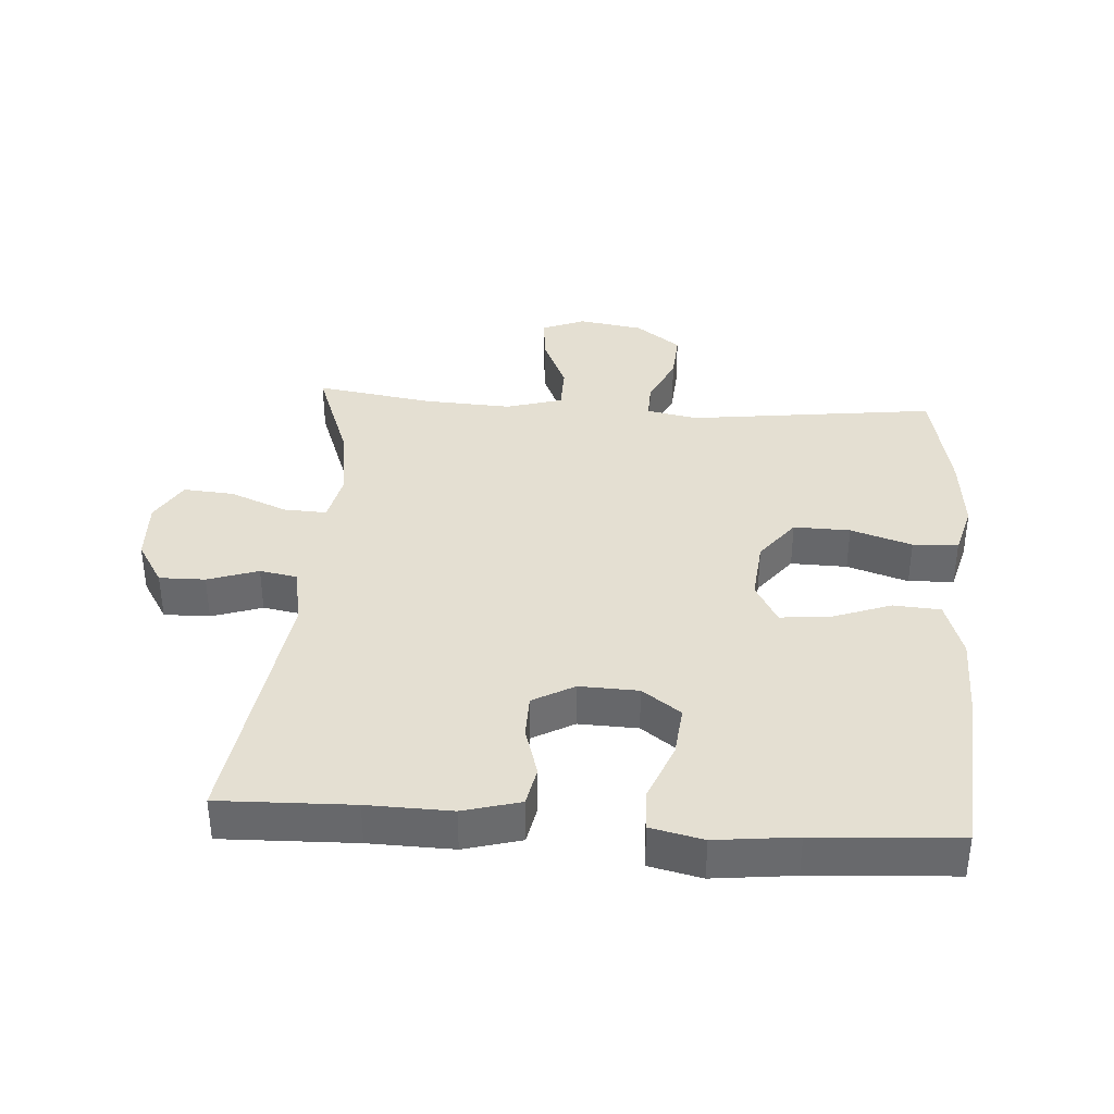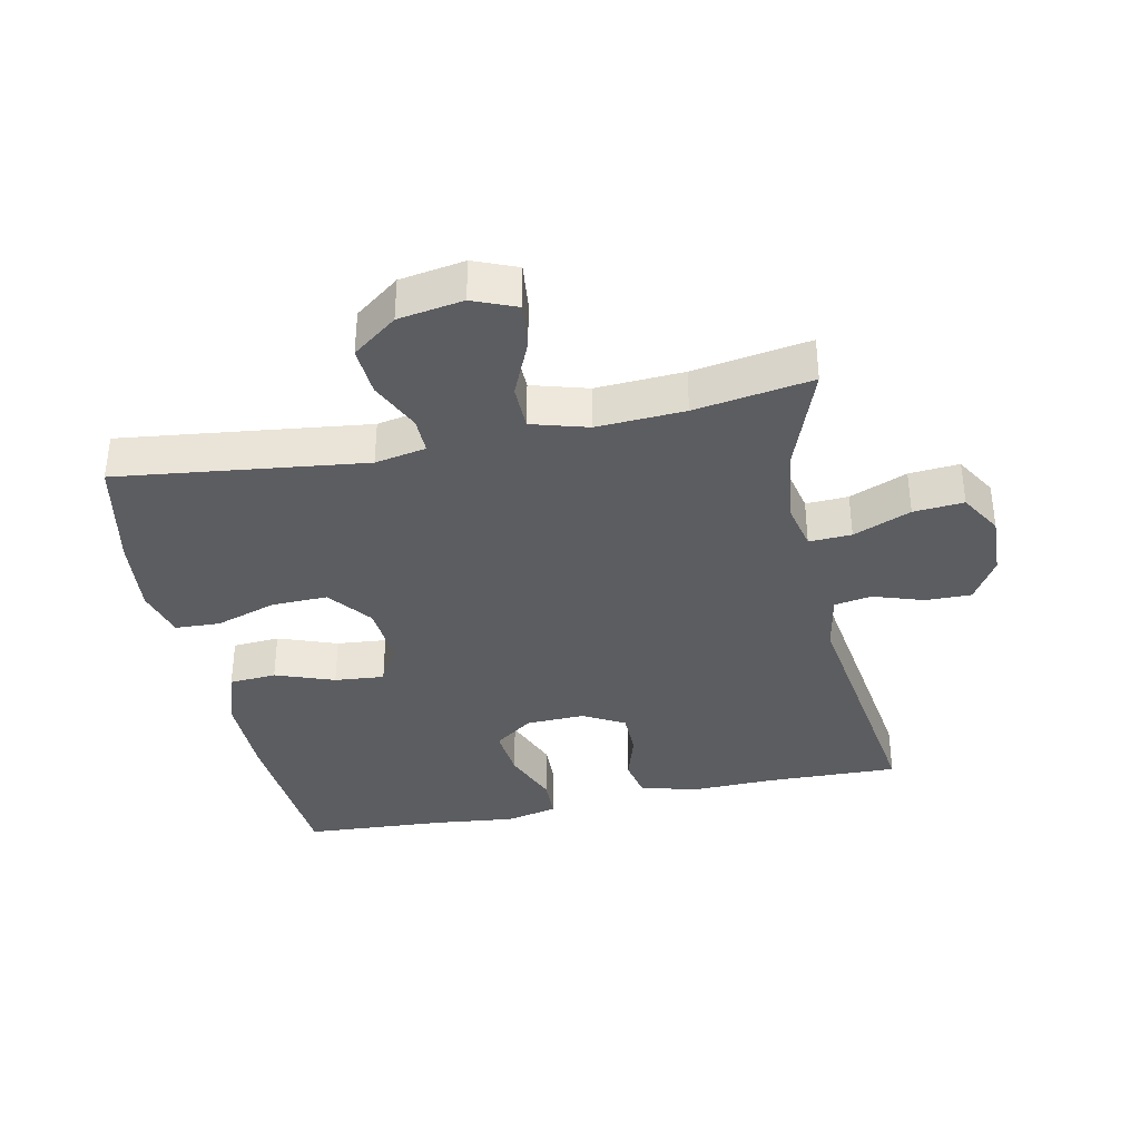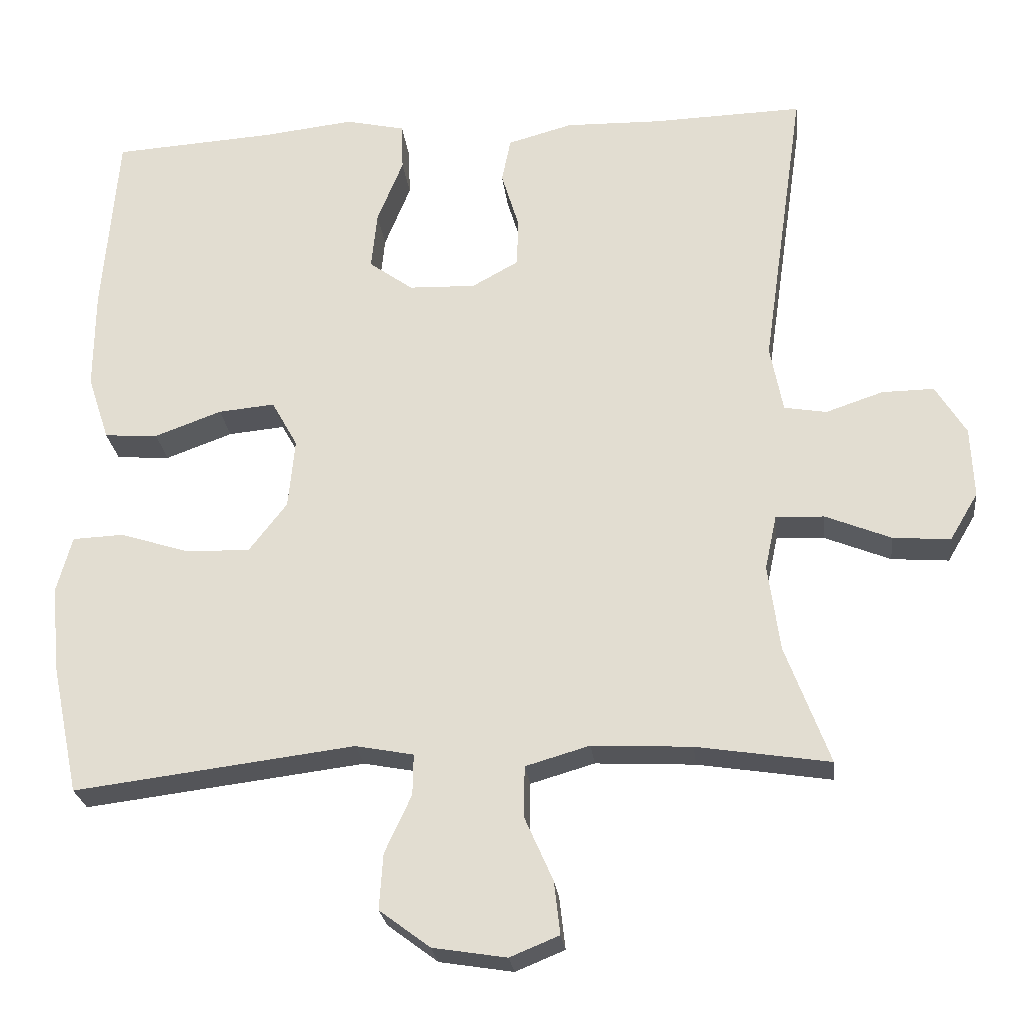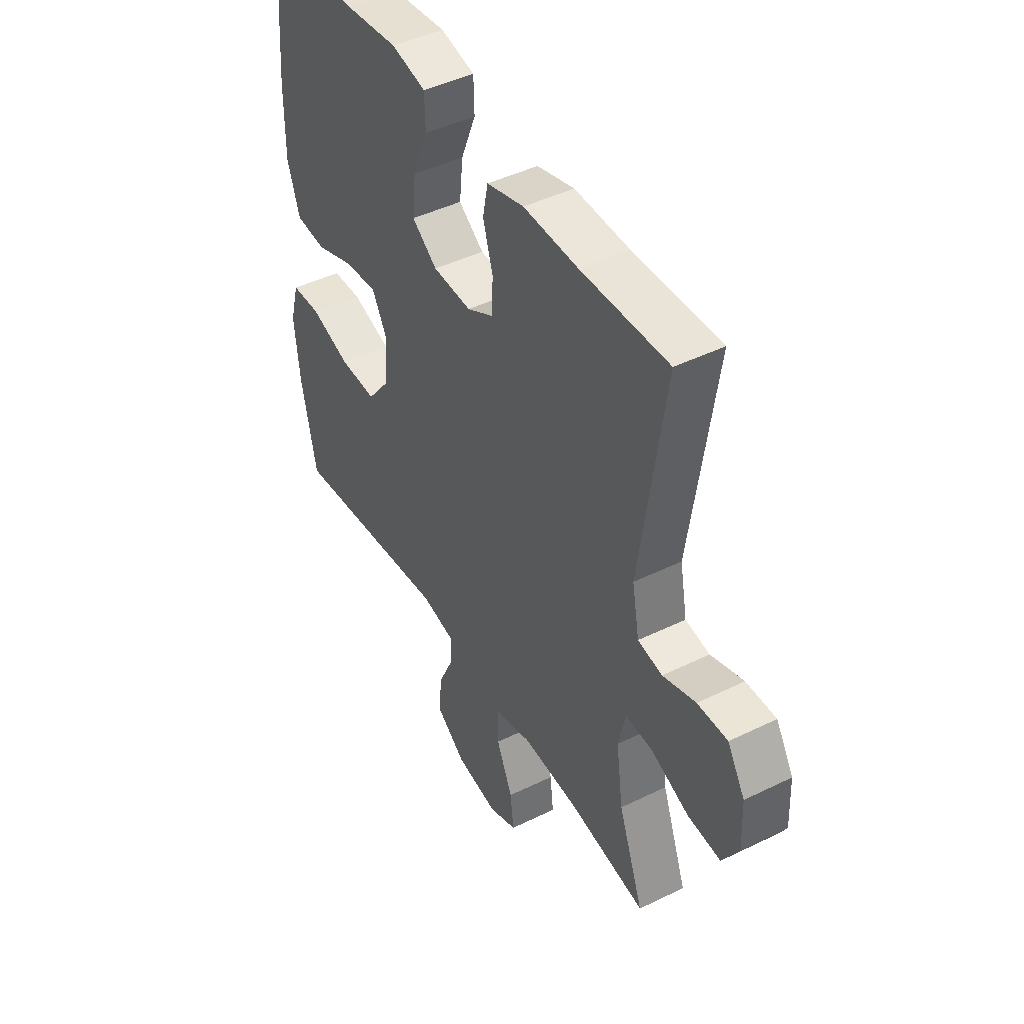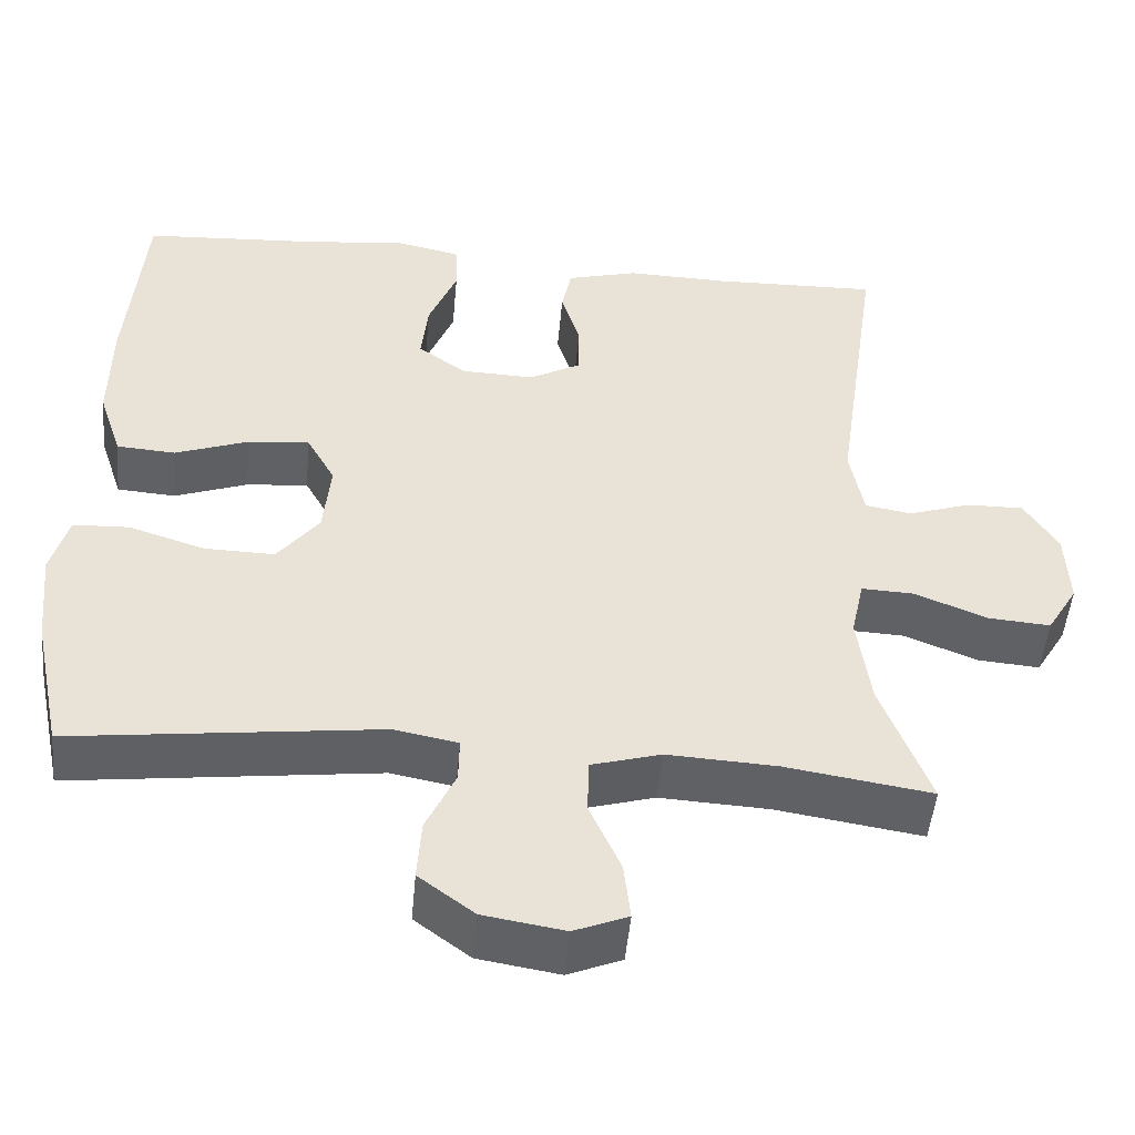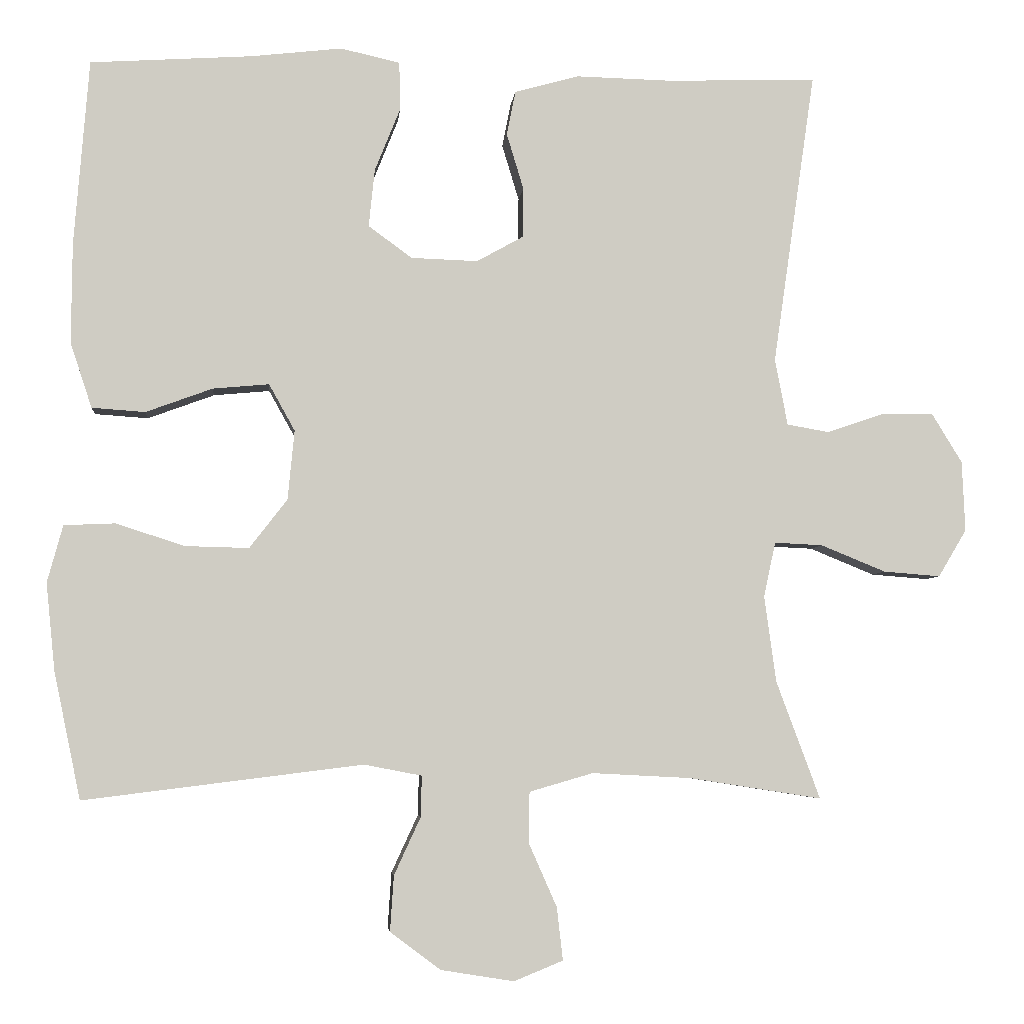
<metadata>
{"format":"obj","ext":"obj","renderer":"f3d","projection":"perspective","resolution":1024,"background":"white","views":[{"elev":37.2,"azim":4.0,"up":"+Y"},{"elev":-36.6,"azim":-168.1,"up":"+Y"},{"elev":-25.1,"azim":-173.5,"up":"+Z"},{"elev":45.0,"azim":-119.6,"up":"+Z"},{"elev":-49.5,"azim":174.8,"up":"+Z"},{"elev":-4.8,"azim":174.6,"up":"+Z"}]}
</metadata>
<code>
v 0.5 0.07 0.5
v 0.52 0.07 0.249
v 0.521 0.07 0.114
v 0.492 0.07 0.026
v 0.42 0.07 0.021
v 0.33 0.07 0.054
v 0.254 0.07 0.061
v 0.219 0.07 -0.002
v 0.228 0.07 -0.096
v 0.279 0.07 -0.162
v 0.365 0.07 -0.16
v 0.458 0.07 -0.13
v 0.527 0.07 -0.133
v 0.548 0.07 -0.21
v 0.536 0.07 -0.328
v 0.5 0.07 -0.5
v 0.123 0.07 -0.453
v 0.045 0.07 -0.468
v 0.046 0.07 -0.523
v 0.082 0.07 -0.601
v 0.087 0.07 -0.676
v 0.019 0.07 -0.727
v -0.08 0.07 -0.743
v -0.146 0.07 -0.716
v -0.138 0.07 -0.645
v -0.1 0.07 -0.559
v -0.101 0.07 -0.49
v -0.187 0.07 -0.465
v -0.321 0.07 -0.472
v -0.5 0.07 -0.5
v -0.441 0.07 -0.341
v -0.425 0.07 -0.224
v -0.441 0.07 -0.15
v -0.506 0.07 -0.153
v -0.594 0.07 -0.189
v -0.671 0.07 -0.195
v -0.709 0.07 -0.131
v -0.705 0.07 -0.036
v -0.664 0.07 0.031
v -0.594 0.07 0.03
v -0.517 0.07 0.004
v -0.46 0.07 0.014
v -0.443 0.07 0.104
v -0.5 0.07 0.5
v -0.297 0.07 0.494
v -0.169 0.07 0.497
v -0.082 0.07 0.473
v -0.07 0.07 0.413
v -0.093 0.07 0.337
v -0.092 0.07 0.27
v -0.029 0.07 0.235
v 0.061 0.07 0.238
v 0.12 0.07 0.281
v 0.112 0.07 0.359
v 0.077 0.07 0.446
v 0.079 0.07 0.51
v 0.159 0.07 0.528
v 0.282 0.07 0.514
v 0.5 0 0.5
v 0.52 0 0.249
v 0.521 0 0.114
v 0.492 0 0.026
v 0.42 0 0.021
v 0.33 0 0.054
v 0.254 0 0.061
v 0.219 0 -0.002
v 0.228 0 -0.096
v 0.279 0 -0.162
v 0.365 0 -0.16
v 0.458 0 -0.13
v 0.527 0 -0.133
v 0.548 0 -0.21
v 0.536 0 -0.328
v 0.5 0 -0.5
v 0.123 0 -0.453
v 0.045 0 -0.468
v 0.046 0 -0.523
v 0.082 0 -0.601
v 0.087 0 -0.676
v 0.019 0 -0.727
v -0.08 0 -0.743
v -0.146 0 -0.716
v -0.138 0 -0.645
v -0.1 0 -0.559
v -0.101 0 -0.49
v -0.187 0 -0.465
v -0.321 0 -0.472
v -0.5 0 -0.5
v -0.441 0 -0.341
v -0.425 0 -0.224
v -0.441 0 -0.15
v -0.506 0 -0.153
v -0.594 0 -0.189
v -0.671 0 -0.195
v -0.709 0 -0.131
v -0.705 0 -0.036
v -0.664 0 0.031
v -0.594 0 0.03
v -0.517 0 0.004
v -0.46 0 0.014
v -0.443 0 0.104
v -0.5 0 0.5
v -0.297 0 0.494
v -0.169 0 0.497
v -0.082 0 0.473
v -0.07 0 0.413
v -0.093 0 0.337
v -0.092 0 0.27
v -0.029 0 0.235
v 0.061 0 0.238
v 0.12 0 0.281
v 0.112 0 0.359
v 0.077 0 0.446
v 0.079 0 0.51
v 0.159 0 0.528
v 0.282 0 0.514
f 56 57 58
f 55 56 58
f 54 55 58
f 4 5 6
f 3 4 6
f 2 3 6
f 1 2 6
f 58 1 6
f 54 58 6
f 53 54 6
f 52 53 6 7
f 51 52 7 8
f 50 51 8 9
f 47 48 49
f 46 47 49
f 45 46 49
f 45 49 50
f 44 45 50
f 43 44 50
f 50 9 10
f 43 50 10
f 42 43 10
f 39 40 41
f 38 39 41
f 37 38 41
f 36 37 41
f 35 36 41
f 34 35 41
f 33 34 41 42
f 32 33 42 10
f 29 30 31
f 32 10 11
f 31 32 11
f 29 31 11
f 28 29 11
f 24 25 26
f 23 24 26
f 22 23 26
f 21 22 26
f 20 21 26
f 19 20 26
f 18 19 26 27
f 13 14 15
f 12 13 15
f 11 12 15
f 28 11 15
f 27 28 15
f 18 27 15
f 17 18 15
f 15 16 17
f 116 115 114
f 116 114 113
f 116 113 112
f 64 63 62
f 64 62 61
f 64 61 60
f 64 60 59
f 64 59 116
f 64 116 112
f 64 112 111
f 65 64 111 110
f 66 65 110 109
f 67 66 109 108
f 107 106 105
f 107 105 104
f 107 104 103
f 108 107 103
f 108 103 102
f 108 102 101
f 68 67 108
f 68 108 101
f 68 101 100
f 99 98 97
f 99 97 96
f 99 96 95
f 99 95 94
f 99 94 93
f 99 93 92
f 100 99 92 91
f 68 100 91 90
f 89 88 87
f 69 68 90
f 69 90 89
f 69 89 87
f 69 87 86
f 84 83 82
f 84 82 81
f 84 81 80
f 84 80 79
f 84 79 78
f 84 78 77
f 85 84 77 76
f 73 72 71
f 73 71 70
f 73 70 69
f 73 69 86
f 73 86 85
f 73 85 76
f 73 76 75
f 75 74 73
f 1 59 60 2
f 2 60 61 3
f 3 61 62 4
f 4 62 63 5
f 5 63 64 6
f 6 64 65 7
f 7 65 66 8
f 8 66 67 9
f 9 67 68 10
f 10 68 69 11
f 11 69 70 12
f 12 70 71 13
f 13 71 72 14
f 14 72 73 15
f 15 73 74 16
f 16 74 75 17
f 17 75 76 18
f 18 76 77 19
f 19 77 78 20
f 20 78 79 21
f 21 79 80 22
f 22 80 81 23
f 23 81 82 24
f 24 82 83 25
f 25 83 84 26
f 26 84 85 27
f 27 85 86 28
f 28 86 87 29
f 29 87 88 30
f 30 88 89 31
f 31 89 90 32
f 32 90 91 33
f 33 91 92 34
f 34 92 93 35
f 35 93 94 36
f 36 94 95 37
f 37 95 96 38
f 38 96 97 39
f 39 97 98 40
f 40 98 99 41
f 41 99 100 42
f 42 100 101 43
f 43 101 102 44
f 44 102 103 45
f 45 103 104 46
f 46 104 105 47
f 47 105 106 48
f 48 106 107 49
f 49 107 108 50
f 50 108 109 51
f 51 109 110 52
f 52 110 111 53
f 53 111 112 54
f 54 112 113 55
f 55 113 114 56
f 56 114 115 57
f 57 115 116 58
f 58 116 59 1

</code>
